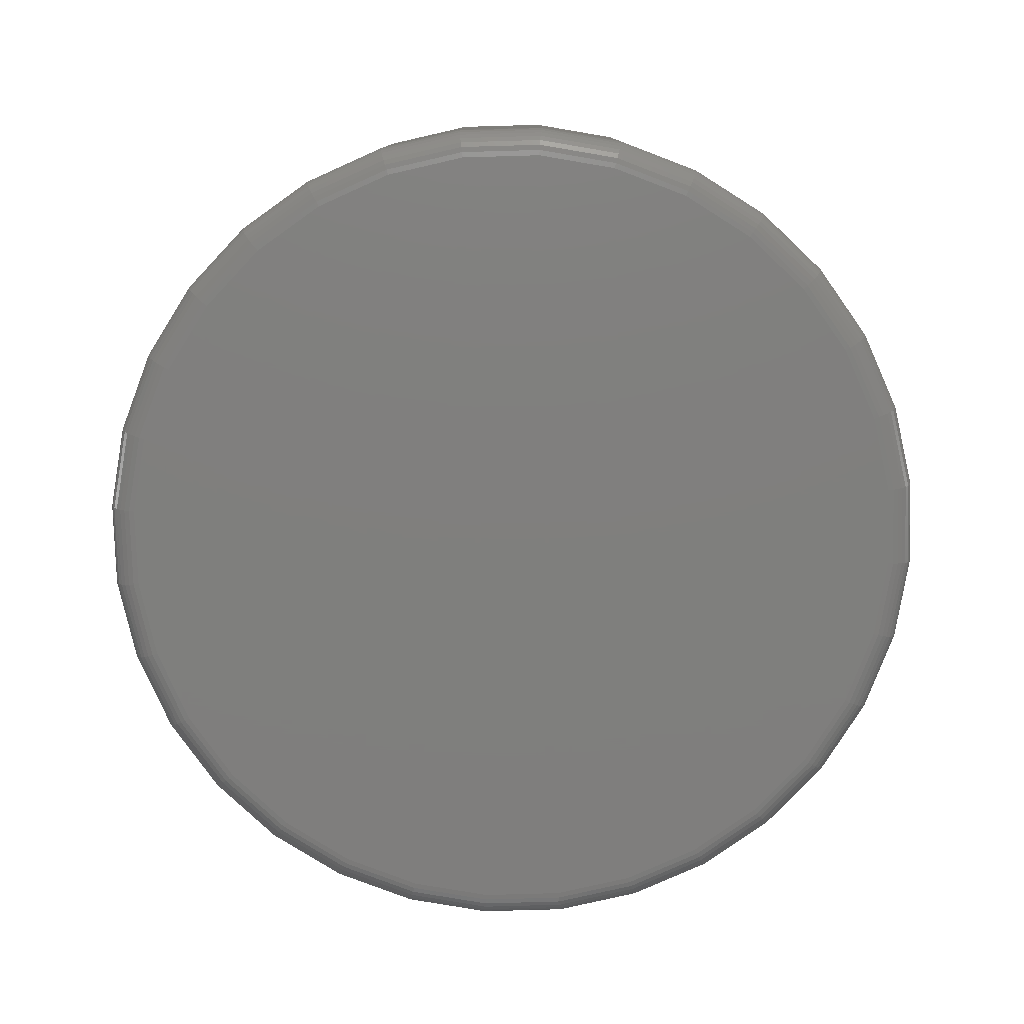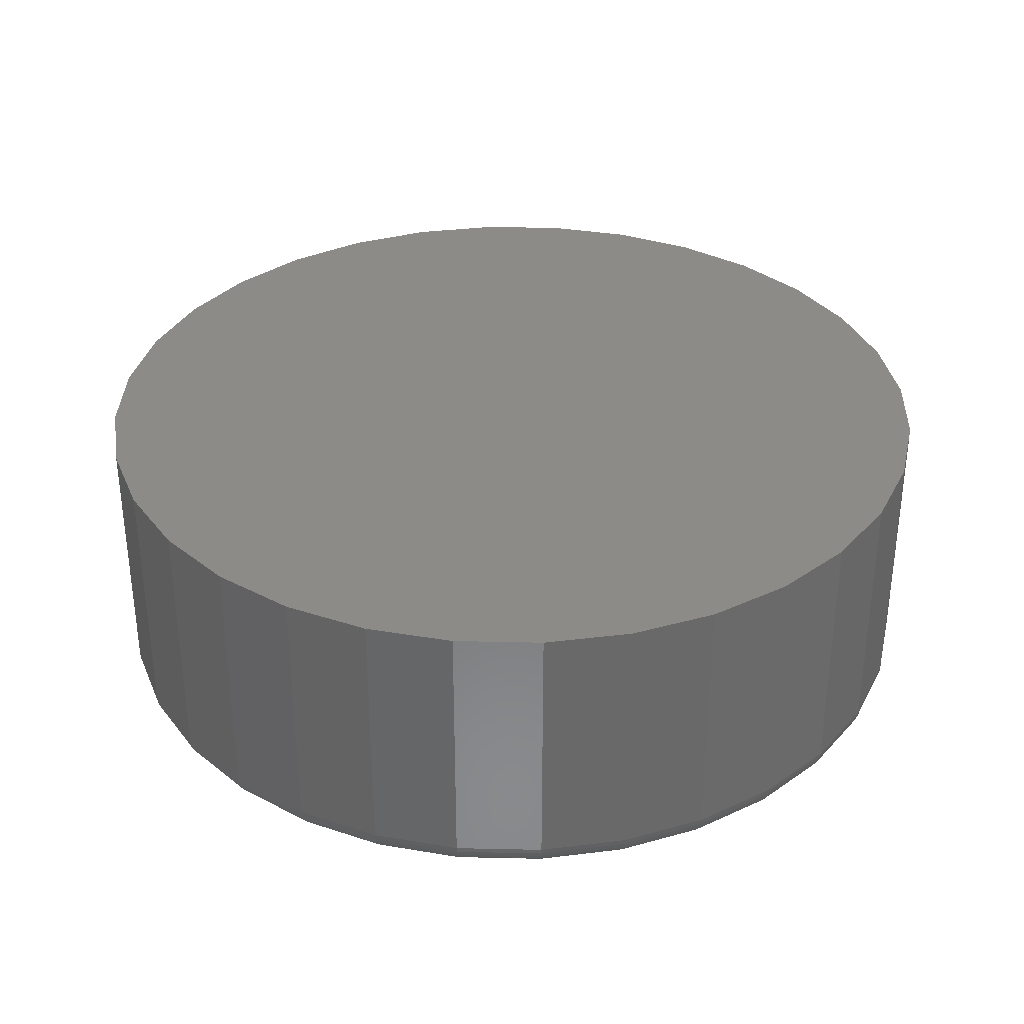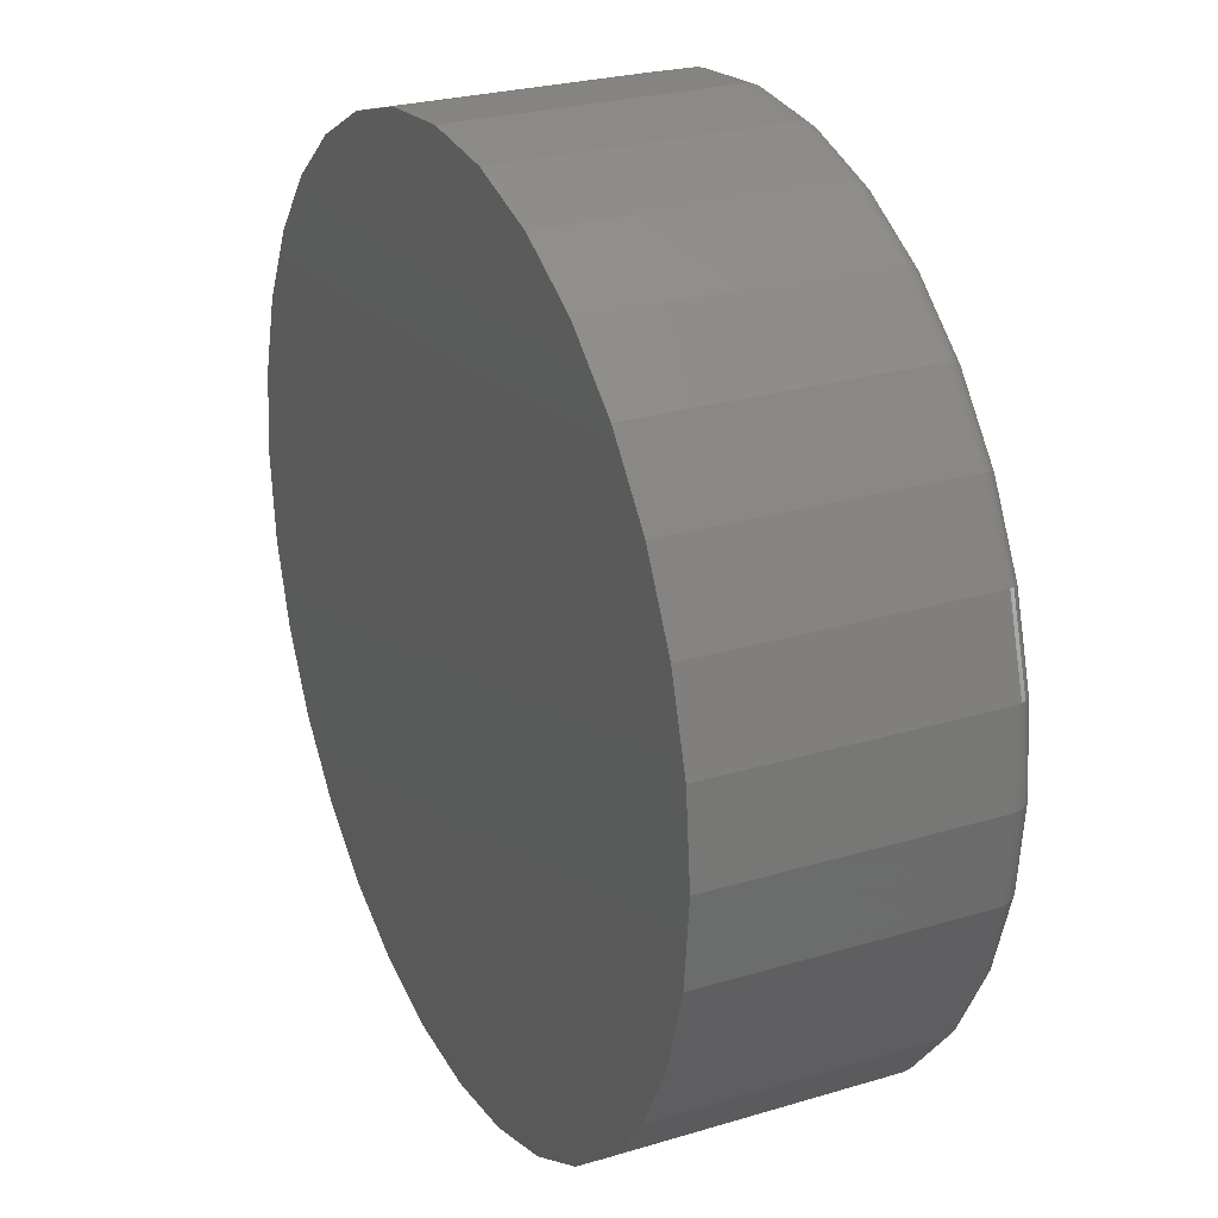
<metadata>
{"format":"stl","ext":"stl","renderer":"f3d","projection":"perspective","resolution":1024,"background":"white","views":[{"elev":-79.1,"azim":86.0,"up":"+Z"},{"elev":34.0,"azim":86.1,"up":"+Z"},{"elev":26.0,"azim":64.5,"up":"+Y"}]}
</metadata>
<code>
# stl→obj: 320 verts, 636 faces
v 0.007895 0.6794 0
v 0.1404 0.6664 0
v -0.1247 0.6664 0
v 0.007895 -0.6794 0
v -0.1247 -0.6664 0
v 0.1404 -0.6664 0
v -0.2521 -0.6277 0
v 0.2679 -0.6277 0
v -0.3696 -0.5649 0
v 0.3854 -0.5649 0
v -0.4725 -0.4804 0
v 0.4883 -0.4804 0
v -0.557 -0.3775 0
v 0.5728 -0.3775 0
v -0.6198 -0.26 0
v 0.6356 -0.26 0
v -0.6585 -0.1326 0
v 0.6743 -0.1326 0
v -0.6715 -2.257e-16 0
v 0.6873 -1.736e-16 0
v -0.6585 0.1326 0
v 0.6743 0.1326 0
v -0.6198 0.26 0
v 0.6356 0.26 0
v -0.557 0.3775 0
v 0.5728 0.3775 0
v -0.4725 0.4804 0
v 0.4883 0.4804 0
v -0.3696 0.5649 0
v 0.3854 0.5649 0
v -0.2521 0.6277 0
v 0.2679 0.6277 0
v 0.7342 -8.23e-16 0.04688
v 0.7342 0 0.4844
v 0.7203 -0.1417 0.04688
v 0.7203 -0.1417 0.4844
v 0.6789 -0.2779 0.04688
v 0.6789 -0.2779 0.4844
v 0.6118 -0.4035 0.04688
v 0.6118 -0.4035 0.4844
v 0.5215 -0.5136 0.04688
v 0.5215 -0.5136 0.4844
v 0.4114 -0.6039 0.04688
v 0.4114 -0.6039 0.4844
v 0.2858 -0.671 0.04688
v 0.2858 -0.671 0.4844
v 0.1496 -0.7124 0.04688
v 0.1496 -0.7124 0.4844
v 0.007895 -0.7263 0.04688
v 0.007895 -0.7263 0.4844
v -0.1338 -0.7124 0.04688
v -0.1338 -0.7124 0.4844
v -0.2701 -0.671 0.04688
v -0.2701 -0.671 0.4844
v -0.3956 -0.6039 0.04688
v -0.3956 -0.6039 0.4844
v -0.5057 -0.5136 0.04688
v -0.5057 -0.5136 0.4844
v -0.596 -0.4035 0.04688
v -0.596 -0.4035 0.4844
v -0.6631 -0.2779 0.04688
v -0.6631 -0.2779 0.4844
v -0.7045 -0.1417 0.04688
v -0.7045 -0.1417 0.4844
v -0.7184 8.895e-17 0.04688
v -0.7184 8.895e-17 0.4844
v -0.7045 0.1417 0.04688
v -0.7045 0.1417 0.4844
v -0.6631 0.2779 0.04688
v -0.6631 0.2779 0.4844
v -0.596 0.4035 0.04688
v -0.596 0.4035 0.4844
v -0.5057 0.5136 0.04688
v -0.5057 0.5136 0.4844
v -0.3956 0.6039 0.04688
v -0.3956 0.6039 0.4844
v -0.2701 0.671 0.04688
v -0.2701 0.671 0.4844
v -0.1338 0.7124 0.04688
v -0.1338 0.7124 0.4844
v 0.007895 0.7263 0.04688
v 0.007895 0.7263 0.4844
v 0.1496 0.7124 0.04688
v 0.1496 0.7124 0.4844
v 0.2858 0.671 0.04688
v 0.2858 0.671 0.4844
v 0.4114 0.6039 0.04688
v 0.4114 0.6039 0.4844
v 0.5215 0.5136 0.04688
v 0.5215 0.5136 0.4844
v 0.6118 0.4035 0.04688
v 0.6118 0.4035 0.4844
v 0.6789 0.2779 0.04688
v 0.6789 0.2779 0.4844
v 0.7203 0.1417 0.04688
v 0.7203 0.1417 0.4844
v 0.7333 0 0.03773
v 0.7194 -0.1415 0.03773
v 0.7306 0 0.02894
v 0.7168 -0.141 0.02894
v 0.7263 0 0.02083
v 0.7125 -0.1402 0.02083
v 0.7205 -5.551e-17 0.01373
v 0.7068 -0.139 0.01373
v 0.7134 0 0.0079
v 0.6998 -0.1376 0.0079
v 0.7053 0 0.003568
v 0.6919 -0.1361 0.003568
v 0.6965 0 0.0009007
v 0.6832 -0.1343 0.0009007
v -0.7036 -0.1415 0.03773
v -0.7175 5.551e-17 0.03773
v -0.701 -0.141 0.02894
v -0.7149 5.551e-17 0.02894
v -0.6967 -0.1402 0.02083
v -0.7105 5.551e-17 0.02083
v -0.691 -0.139 0.01373
v -0.7047 1.11e-16 0.01373
v -0.684 -0.1376 0.0079
v -0.6976 5.551e-17 0.0079
v -0.6761 -0.1361 0.003568
v -0.6895 0 0.003568
v -0.6675 -0.1343 0.0009007
v -0.6807 0 0.0009007
v -0.6623 -0.2776 0.03773
v -0.6598 -0.2766 0.02894
v -0.6558 -0.2749 0.02083
v -0.6504 -0.2727 0.01373
v -0.6439 -0.27 0.0079
v -0.6364 -0.2669 0.003568
v -0.6283 -0.2635 0.0009007
v -0.5953 -0.403 0.03773
v -0.593 -0.4015 0.02894
v -0.5894 -0.3991 0.02083
v -0.5846 -0.3959 0.01373
v -0.5787 -0.3919 0.0079
v -0.572 -0.3874 0.003568
v -0.5646 -0.3826 0.0009007
v -0.5051 -0.5129 0.03773
v -0.5032 -0.5111 0.02894
v -0.5001 -0.508 0.02083
v -0.496 -0.5039 0.01373
v -0.491 -0.4989 0.0079
v -0.4852 -0.4931 0.003568
v -0.479 -0.4869 0.0009007
v -0.3951 -0.6032 0.03773
v -0.3936 -0.6009 0.02894
v -0.3912 -0.5973 0.02083
v -0.388 -0.5925 0.01373
v -0.3841 -0.5866 0.0079
v -0.3795 -0.5798 0.003568
v -0.3747 -0.5725 0.0009007
v -0.2697 -0.6702 0.03773
v -0.2687 -0.6677 0.02894
v -0.267 -0.6637 0.02083
v -0.2648 -0.6583 0.01373
v -0.2621 -0.6518 0.0079
v -0.259 -0.6443 0.003568
v -0.2556 -0.6362 0.0009007
v -0.1336 -0.7115 0.03773
v -0.1331 -0.7089 0.02894
v -0.1323 -0.7046 0.02083
v -0.1311 -0.6989 0.01373
v -0.1297 -0.6919 0.0079
v -0.1282 -0.684 0.003568
v -0.1264 -0.6754 0.0009007
v 0.007895 -0.7254 0.03773
v 0.007895 -0.7227 0.02894
v 0.007895 -0.7184 0.02083
v 0.007895 -0.7126 0.01373
v 0.007895 -0.7055 0.0079
v 0.007895 -0.6974 0.003568
v 0.007895 -0.6886 0.0009007
v 0.1494 -0.7115 0.03773
v 0.1489 -0.7089 0.02894
v 0.1481 -0.7046 0.02083
v 0.1469 -0.6989 0.01373
v 0.1455 -0.6919 0.0079
v 0.1439 -0.684 0.003568
v 0.1422 -0.6754 0.0009007
v 0.2855 -0.6702 0.03773
v 0.2845 -0.6677 0.02894
v 0.2828 -0.6637 0.02083
v 0.2806 -0.6583 0.01373
v 0.2779 -0.6518 0.0079
v 0.2748 -0.6443 0.003568
v 0.2714 -0.6362 0.0009007
v 0.4109 -0.6032 0.03773
v 0.4094 -0.6009 0.02894
v 0.407 -0.5973 0.02083
v 0.4038 -0.5925 0.01373
v 0.3998 -0.5866 0.0079
v 0.3953 -0.5798 0.003568
v 0.3905 -0.5725 0.0009007
v 0.5208 -0.5129 0.03773
v 0.519 -0.5111 0.02894
v 0.5159 -0.508 0.02083
v 0.5118 -0.5039 0.01373
v 0.5067 -0.4989 0.0079
v 0.501 -0.4931 0.003568
v 0.4948 -0.4869 0.0009007
v 0.6111 -0.403 0.03773
v 0.6088 -0.4015 0.02894
v 0.6052 -0.3991 0.02083
v 0.6004 -0.3959 0.01373
v 0.5945 -0.3919 0.0079
v 0.5877 -0.3874 0.003568
v 0.5804 -0.3826 0.0009007
v 0.6781 -0.2776 0.03773
v 0.6756 -0.2766 0.02894
v 0.6716 -0.2749 0.02083
v 0.6662 -0.2727 0.01373
v 0.6597 -0.27 0.0079
v 0.6522 -0.2669 0.003568
v 0.6441 -0.2635 0.0009007
v -0.7036 0.1415 0.03773
v -0.701 0.141 0.02894
v -0.6967 0.1402 0.02083
v -0.691 0.139 0.01373
v -0.684 0.1376 0.0079
v -0.6761 0.1361 0.003568
v -0.6675 0.1343 0.0009007
v 0.7194 0.1415 0.03773
v 0.7168 0.141 0.02894
v 0.7125 0.1402 0.02083
v 0.7068 0.139 0.01373
v 0.6998 0.1376 0.0079
v 0.6919 0.1361 0.003568
v 0.6832 0.1343 0.0009007
v 0.6781 0.2776 0.03773
v 0.6756 0.2766 0.02894
v 0.6716 0.2749 0.02083
v 0.6662 0.2727 0.01373
v 0.6597 0.27 0.0079
v 0.6522 0.2669 0.003568
v 0.6441 0.2635 0.0009007
v 0.6111 0.403 0.03773
v 0.6088 0.4015 0.02894
v 0.6052 0.3991 0.02083
v 0.6004 0.3959 0.01373
v 0.5945 0.3919 0.0079
v 0.5877 0.3874 0.003568
v 0.5804 0.3826 0.0009007
v 0.5208 0.5129 0.03773
v 0.519 0.5111 0.02894
v 0.5159 0.508 0.02083
v 0.5118 0.5039 0.01373
v 0.5067 0.4989 0.0079
v 0.501 0.4931 0.003568
v 0.4948 0.4869 0.0009007
v 0.4109 0.6032 0.03773
v 0.4094 0.6009 0.02894
v 0.407 0.5973 0.02083
v 0.4038 0.5925 0.01373
v 0.3998 0.5866 0.0079
v 0.3953 0.5798 0.003568
v 0.3905 0.5725 0.0009007
v 0.2855 0.6702 0.03773
v 0.2845 0.6677 0.02894
v 0.2828 0.6637 0.02083
v 0.2806 0.6583 0.01373
v 0.2779 0.6518 0.0079
v 0.2748 0.6443 0.003568
v 0.2714 0.6362 0.0009007
v 0.1494 0.7115 0.03773
v 0.1489 0.7089 0.02894
v 0.1481 0.7046 0.02083
v 0.1469 0.6989 0.01373
v 0.1455 0.6919 0.0079
v 0.1439 0.684 0.003568
v 0.1422 0.6754 0.0009007
v 0.007895 0.7254 0.03773
v 0.007895 0.7227 0.02894
v 0.007895 0.7184 0.02083
v 0.007895 0.7126 0.01373
v 0.007895 0.7055 0.0079
v 0.007895 0.6974 0.003568
v 0.007895 0.6886 0.0009007
v -0.1336 0.7115 0.03773
v -0.1331 0.7089 0.02894
v -0.1323 0.7046 0.02083
v -0.1311 0.6989 0.01373
v -0.1297 0.6919 0.0079
v -0.1282 0.684 0.003568
v -0.1264 0.6754 0.0009007
v -0.2697 0.6702 0.03773
v -0.2687 0.6677 0.02894
v -0.267 0.6637 0.02083
v -0.2648 0.6583 0.01373
v -0.2621 0.6518 0.0079
v -0.259 0.6443 0.003568
v -0.2556 0.6362 0.0009007
v -0.3951 0.6032 0.03773
v -0.3936 0.6009 0.02894
v -0.3912 0.5973 0.02083
v -0.388 0.5925 0.01373
v -0.3841 0.5866 0.0079
v -0.3795 0.5798 0.003568
v -0.3747 0.5725 0.0009007
v -0.5051 0.5129 0.03773
v -0.5032 0.5111 0.02894
v -0.5001 0.508 0.02083
v -0.496 0.5039 0.01373
v -0.491 0.4989 0.0079
v -0.4852 0.4931 0.003568
v -0.479 0.4869 0.0009007
v -0.5953 0.403 0.03773
v -0.593 0.4015 0.02894
v -0.5894 0.3991 0.02083
v -0.5846 0.3959 0.01373
v -0.5787 0.3919 0.0079
v -0.572 0.3874 0.003568
v -0.5646 0.3826 0.0009007
v -0.6623 0.2776 0.03773
v -0.6598 0.2766 0.02894
v -0.6558 0.2749 0.02083
v -0.6504 0.2727 0.01373
v -0.6439 0.27 0.0079
v -0.6364 0.2669 0.003568
v -0.6283 0.2635 0.0009007
f 1 2 3
f 4 5 6
f 6 5 7
f 6 7 8
f 8 7 9
f 8 9 10
f 10 9 11
f 10 11 12
f 12 11 13
f 12 13 14
f 14 13 15
f 14 15 16
f 16 15 17
f 16 17 18
f 18 17 19
f 18 19 20
f 20 19 21
f 20 21 22
f 22 21 23
f 22 23 24
f 24 23 25
f 24 25 26
f 26 25 27
f 26 27 28
f 28 27 29
f 28 29 30
f 30 29 31
f 30 31 32
f 32 31 3
f 32 3 2
f 33 34 35
f 35 34 36
f 35 36 37
f 37 36 38
f 37 38 39
f 39 38 40
f 39 40 41
f 41 40 42
f 41 42 43
f 43 42 44
f 43 44 45
f 45 44 46
f 45 46 47
f 47 46 48
f 47 48 49
f 49 48 50
f 49 50 51
f 51 50 52
f 51 52 53
f 53 52 54
f 53 54 55
f 55 54 56
f 55 56 57
f 57 56 58
f 57 58 59
f 59 58 60
f 59 60 61
f 61 60 62
f 61 62 63
f 63 62 64
f 63 64 65
f 65 64 66
f 65 66 67
f 67 66 68
f 67 68 69
f 69 68 70
f 69 70 71
f 71 70 72
f 71 72 73
f 73 72 74
f 73 74 75
f 75 74 76
f 75 76 77
f 77 76 78
f 77 78 79
f 79 78 80
f 79 80 81
f 81 80 82
f 81 82 83
f 83 82 84
f 83 84 85
f 85 84 86
f 85 86 87
f 87 86 88
f 87 88 89
f 89 88 90
f 89 90 91
f 91 90 92
f 91 92 93
f 93 92 94
f 93 94 95
f 95 94 96
f 95 96 33
f 33 96 34
f 33 35 97
f 97 35 98
f 97 98 99
f 99 98 100
f 99 100 101
f 101 100 102
f 101 102 103
f 103 102 104
f 103 104 105
f 105 104 106
f 105 106 107
f 107 106 108
f 107 108 109
f 109 108 110
f 109 110 20
f 20 110 18
f 63 65 111
f 111 65 112
f 111 112 113
f 113 112 114
f 113 114 115
f 115 114 116
f 115 116 117
f 117 116 118
f 117 118 119
f 119 118 120
f 119 120 121
f 121 120 122
f 121 122 123
f 123 122 124
f 123 124 17
f 17 124 19
f 61 63 125
f 125 63 111
f 125 111 126
f 126 111 113
f 126 113 127
f 127 113 115
f 127 115 128
f 128 115 117
f 128 117 129
f 129 117 119
f 129 119 130
f 130 119 121
f 130 121 131
f 131 121 123
f 131 123 15
f 15 123 17
f 59 61 132
f 132 61 125
f 132 125 133
f 133 125 126
f 133 126 134
f 134 126 127
f 134 127 135
f 135 127 128
f 135 128 136
f 136 128 129
f 136 129 137
f 137 129 130
f 137 130 138
f 138 130 131
f 138 131 13
f 13 131 15
f 57 59 139
f 139 59 132
f 139 132 140
f 140 132 133
f 140 133 141
f 141 133 134
f 141 134 142
f 142 134 135
f 142 135 143
f 143 135 136
f 143 136 144
f 144 136 137
f 144 137 145
f 145 137 138
f 145 138 11
f 11 138 13
f 55 57 146
f 146 57 139
f 146 139 147
f 147 139 140
f 147 140 148
f 148 140 141
f 148 141 149
f 149 141 142
f 149 142 150
f 150 142 143
f 150 143 151
f 151 143 144
f 151 144 152
f 152 144 145
f 152 145 9
f 9 145 11
f 53 55 153
f 153 55 146
f 153 146 154
f 154 146 147
f 154 147 155
f 155 147 148
f 155 148 156
f 156 148 149
f 156 149 157
f 157 149 150
f 157 150 158
f 158 150 151
f 158 151 159
f 159 151 152
f 159 152 7
f 7 152 9
f 51 53 160
f 160 53 153
f 160 153 161
f 161 153 154
f 161 154 162
f 162 154 155
f 162 155 163
f 163 155 156
f 163 156 164
f 164 156 157
f 164 157 165
f 165 157 158
f 165 158 166
f 166 158 159
f 166 159 5
f 5 159 7
f 49 51 167
f 167 51 160
f 167 160 168
f 168 160 161
f 168 161 169
f 169 161 162
f 169 162 170
f 170 162 163
f 170 163 171
f 171 163 164
f 171 164 172
f 172 164 165
f 172 165 173
f 173 165 166
f 173 166 4
f 4 166 5
f 47 49 174
f 174 49 167
f 174 167 175
f 175 167 168
f 175 168 176
f 176 168 169
f 176 169 177
f 177 169 170
f 177 170 178
f 178 170 171
f 178 171 179
f 179 171 172
f 179 172 180
f 180 172 173
f 180 173 6
f 6 173 4
f 45 47 181
f 181 47 174
f 181 174 182
f 182 174 175
f 182 175 183
f 183 175 176
f 183 176 184
f 184 176 177
f 184 177 185
f 185 177 178
f 185 178 186
f 186 178 179
f 186 179 187
f 187 179 180
f 187 180 8
f 8 180 6
f 43 45 188
f 188 45 181
f 188 181 189
f 189 181 182
f 189 182 190
f 190 182 183
f 190 183 191
f 191 183 184
f 191 184 192
f 192 184 185
f 192 185 193
f 193 185 186
f 193 186 194
f 194 186 187
f 194 187 10
f 10 187 8
f 41 43 195
f 195 43 188
f 195 188 196
f 196 188 189
f 196 189 197
f 197 189 190
f 197 190 198
f 198 190 191
f 198 191 199
f 199 191 192
f 199 192 200
f 200 192 193
f 200 193 201
f 201 193 194
f 201 194 12
f 12 194 10
f 39 41 202
f 202 41 195
f 202 195 203
f 203 195 196
f 203 196 204
f 204 196 197
f 204 197 205
f 205 197 198
f 205 198 206
f 206 198 199
f 206 199 207
f 207 199 200
f 207 200 208
f 208 200 201
f 208 201 14
f 14 201 12
f 37 39 209
f 209 39 202
f 209 202 210
f 210 202 203
f 210 203 211
f 211 203 204
f 211 204 212
f 212 204 205
f 212 205 213
f 213 205 206
f 213 206 214
f 214 206 207
f 214 207 215
f 215 207 208
f 215 208 16
f 16 208 14
f 35 37 98
f 98 37 209
f 98 209 100
f 100 209 210
f 100 210 102
f 102 210 211
f 102 211 104
f 104 211 212
f 104 212 106
f 106 212 213
f 106 213 108
f 108 213 214
f 108 214 110
f 110 214 215
f 110 215 18
f 18 215 16
f 65 67 112
f 112 67 216
f 112 216 114
f 114 216 217
f 114 217 116
f 116 217 218
f 116 218 118
f 118 218 219
f 118 219 120
f 120 219 220
f 120 220 122
f 122 220 221
f 122 221 124
f 124 221 222
f 124 222 19
f 19 222 21
f 95 33 223
f 223 33 97
f 223 97 224
f 224 97 99
f 224 99 225
f 225 99 101
f 225 101 226
f 226 101 103
f 226 103 227
f 227 103 105
f 227 105 228
f 228 105 107
f 228 107 229
f 229 107 109
f 229 109 22
f 22 109 20
f 93 95 230
f 230 95 223
f 230 223 231
f 231 223 224
f 231 224 232
f 232 224 225
f 232 225 233
f 233 225 226
f 233 226 234
f 234 226 227
f 234 227 235
f 235 227 228
f 235 228 236
f 236 228 229
f 236 229 24
f 24 229 22
f 91 93 237
f 237 93 230
f 237 230 238
f 238 230 231
f 238 231 239
f 239 231 232
f 239 232 240
f 240 232 233
f 240 233 241
f 241 233 234
f 241 234 242
f 242 234 235
f 242 235 243
f 243 235 236
f 243 236 26
f 26 236 24
f 89 91 244
f 244 91 237
f 244 237 245
f 245 237 238
f 245 238 246
f 246 238 239
f 246 239 247
f 247 239 240
f 247 240 248
f 248 240 241
f 248 241 249
f 249 241 242
f 249 242 250
f 250 242 243
f 250 243 28
f 28 243 26
f 87 89 251
f 251 89 244
f 251 244 252
f 252 244 245
f 252 245 253
f 253 245 246
f 253 246 254
f 254 246 247
f 254 247 255
f 255 247 248
f 255 248 256
f 256 248 249
f 256 249 257
f 257 249 250
f 257 250 30
f 30 250 28
f 85 87 258
f 258 87 251
f 258 251 259
f 259 251 252
f 259 252 260
f 260 252 253
f 260 253 261
f 261 253 254
f 261 254 262
f 262 254 255
f 262 255 263
f 263 255 256
f 263 256 264
f 264 256 257
f 264 257 32
f 32 257 30
f 83 85 265
f 265 85 258
f 265 258 266
f 266 258 259
f 266 259 267
f 267 259 260
f 267 260 268
f 268 260 261
f 268 261 269
f 269 261 262
f 269 262 270
f 270 262 263
f 270 263 271
f 271 263 264
f 271 264 2
f 2 264 32
f 81 83 272
f 272 83 265
f 272 265 273
f 273 265 266
f 273 266 274
f 274 266 267
f 274 267 275
f 275 267 268
f 275 268 276
f 276 268 269
f 276 269 277
f 277 269 270
f 277 270 278
f 278 270 271
f 278 271 1
f 1 271 2
f 79 81 279
f 279 81 272
f 279 272 280
f 280 272 273
f 280 273 281
f 281 273 274
f 281 274 282
f 282 274 275
f 282 275 283
f 283 275 276
f 283 276 284
f 284 276 277
f 284 277 285
f 285 277 278
f 285 278 3
f 3 278 1
f 77 79 286
f 286 79 279
f 286 279 287
f 287 279 280
f 287 280 288
f 288 280 281
f 288 281 289
f 289 281 282
f 289 282 290
f 290 282 283
f 290 283 291
f 291 283 284
f 291 284 292
f 292 284 285
f 292 285 31
f 31 285 3
f 75 77 293
f 293 77 286
f 293 286 294
f 294 286 287
f 294 287 295
f 295 287 288
f 295 288 296
f 296 288 289
f 296 289 297
f 297 289 290
f 297 290 298
f 298 290 291
f 298 291 299
f 299 291 292
f 299 292 29
f 29 292 31
f 73 75 300
f 300 75 293
f 300 293 301
f 301 293 294
f 301 294 302
f 302 294 295
f 302 295 303
f 303 295 296
f 303 296 304
f 304 296 297
f 304 297 305
f 305 297 298
f 305 298 306
f 306 298 299
f 306 299 27
f 27 299 29
f 71 73 307
f 307 73 300
f 307 300 308
f 308 300 301
f 308 301 309
f 309 301 302
f 309 302 310
f 310 302 303
f 310 303 311
f 311 303 304
f 311 304 312
f 312 304 305
f 312 305 313
f 313 305 306
f 313 306 25
f 25 306 27
f 69 71 314
f 314 71 307
f 314 307 315
f 315 307 308
f 315 308 316
f 316 308 309
f 316 309 317
f 317 309 310
f 317 310 318
f 318 310 311
f 318 311 319
f 319 311 312
f 319 312 320
f 320 312 313
f 320 313 23
f 23 313 25
f 67 69 216
f 216 69 314
f 216 314 217
f 217 314 315
f 217 315 218
f 218 315 316
f 218 316 219
f 219 316 317
f 219 317 220
f 220 317 318
f 220 318 221
f 221 318 319
f 221 319 222
f 222 319 320
f 222 320 21
f 21 320 23
f 80 84 82
f 84 80 86
f 86 80 78
f 86 78 88
f 88 78 76
f 88 76 90
f 90 76 74
f 90 74 92
f 92 74 72
f 92 72 94
f 94 72 70
f 94 70 96
f 96 70 68
f 96 68 34
f 34 68 66
f 34 66 36
f 36 66 64
f 36 64 38
f 38 64 62
f 38 62 40
f 40 62 60
f 40 60 42
f 42 60 58
f 42 58 44
f 44 58 56
f 44 56 46
f 46 56 54
f 46 54 48
f 48 54 52
f 48 52 50

</code>
